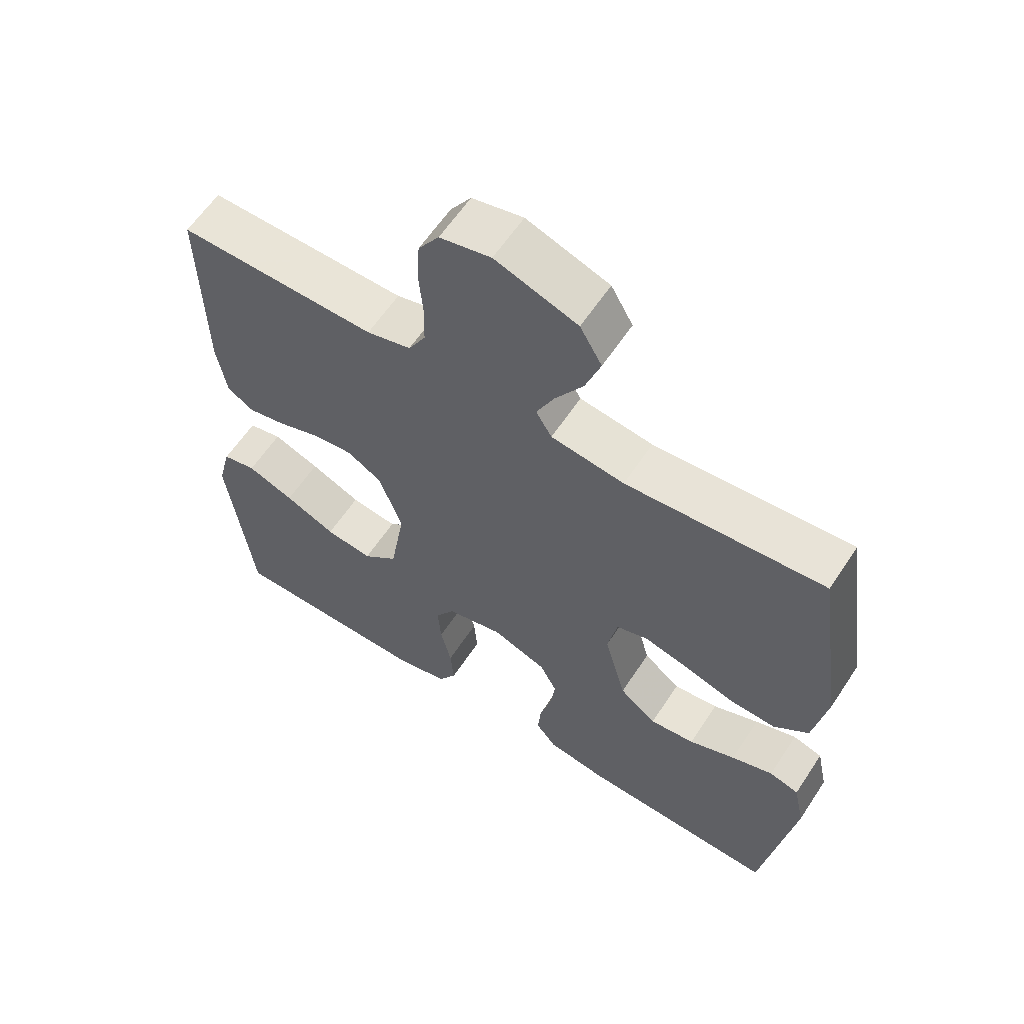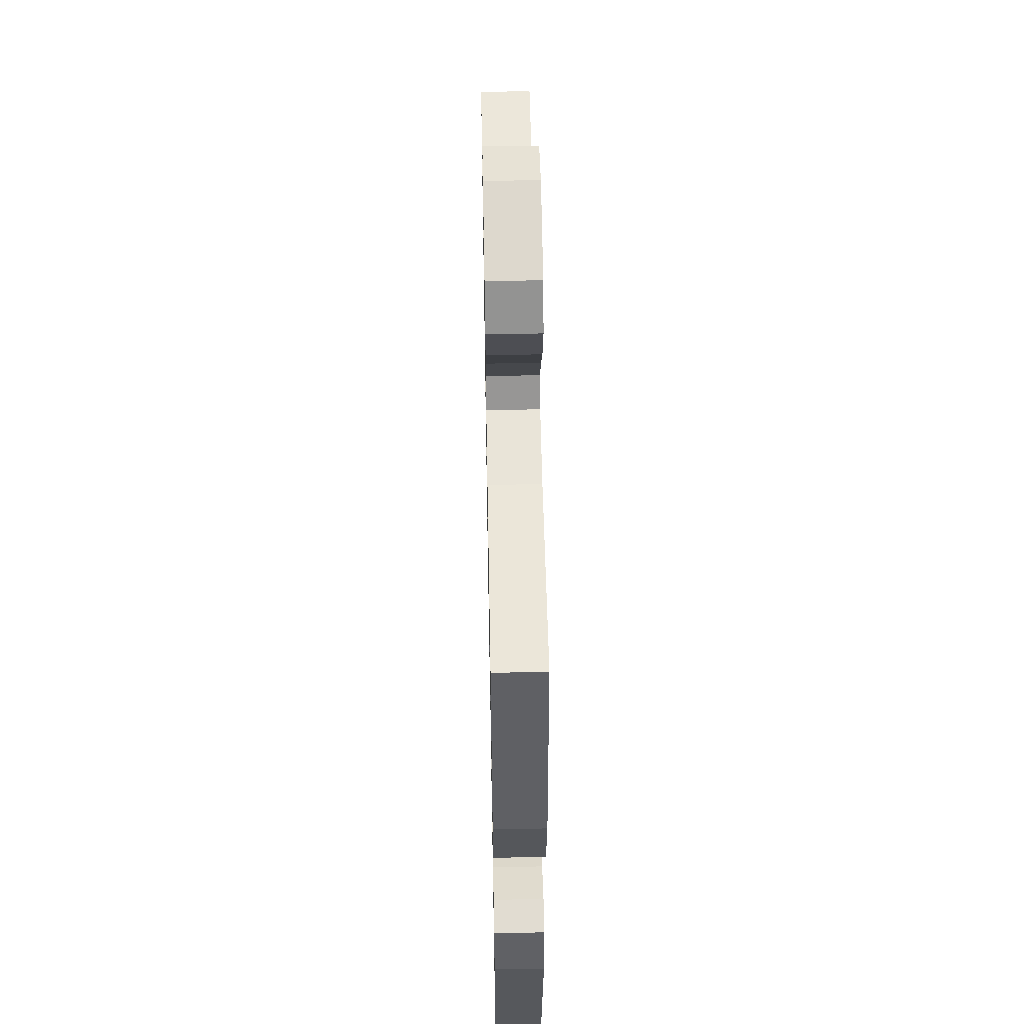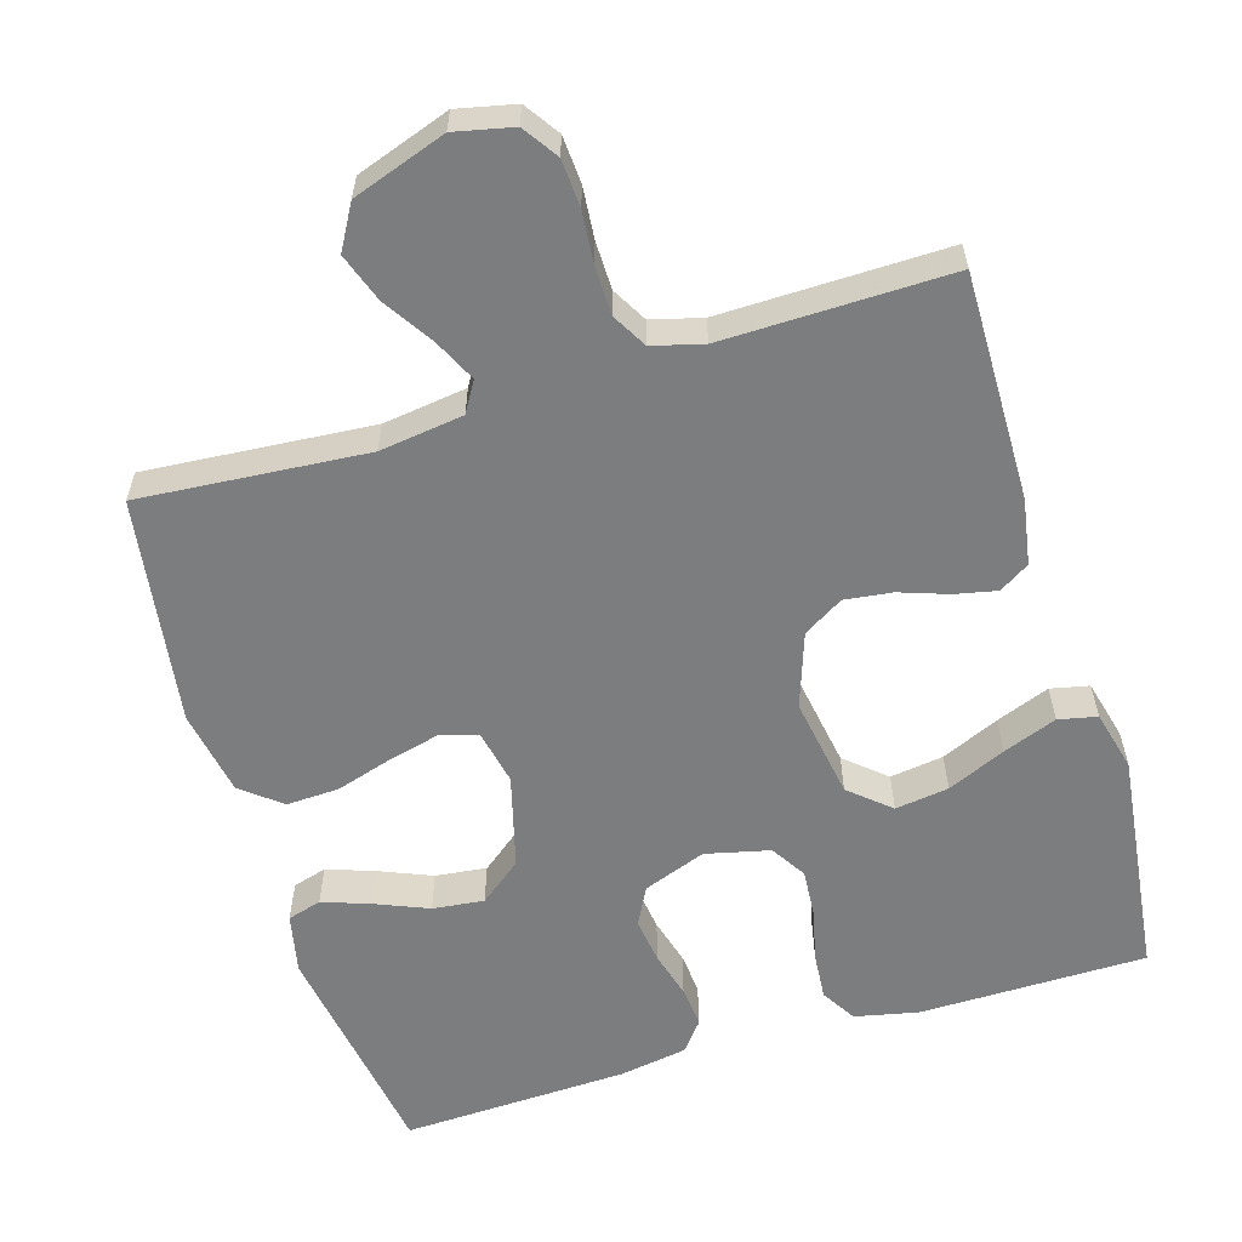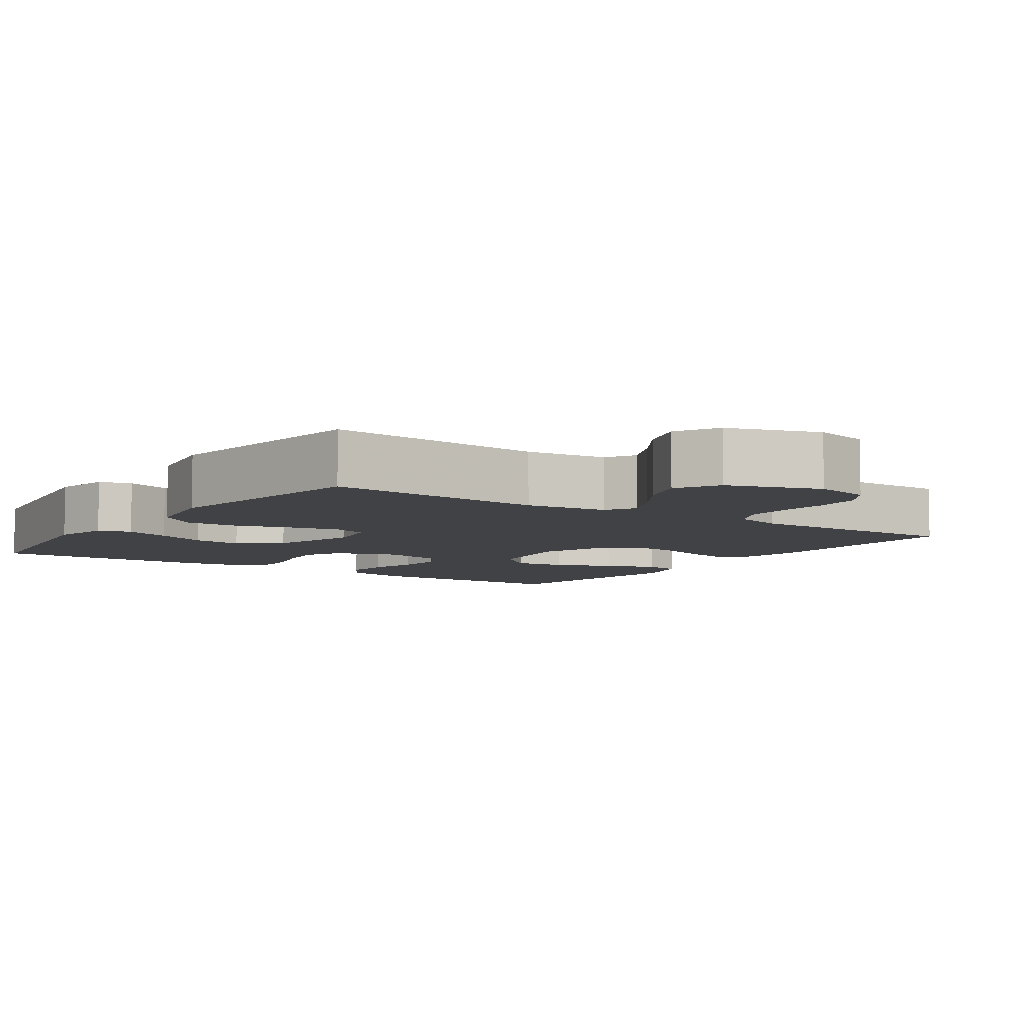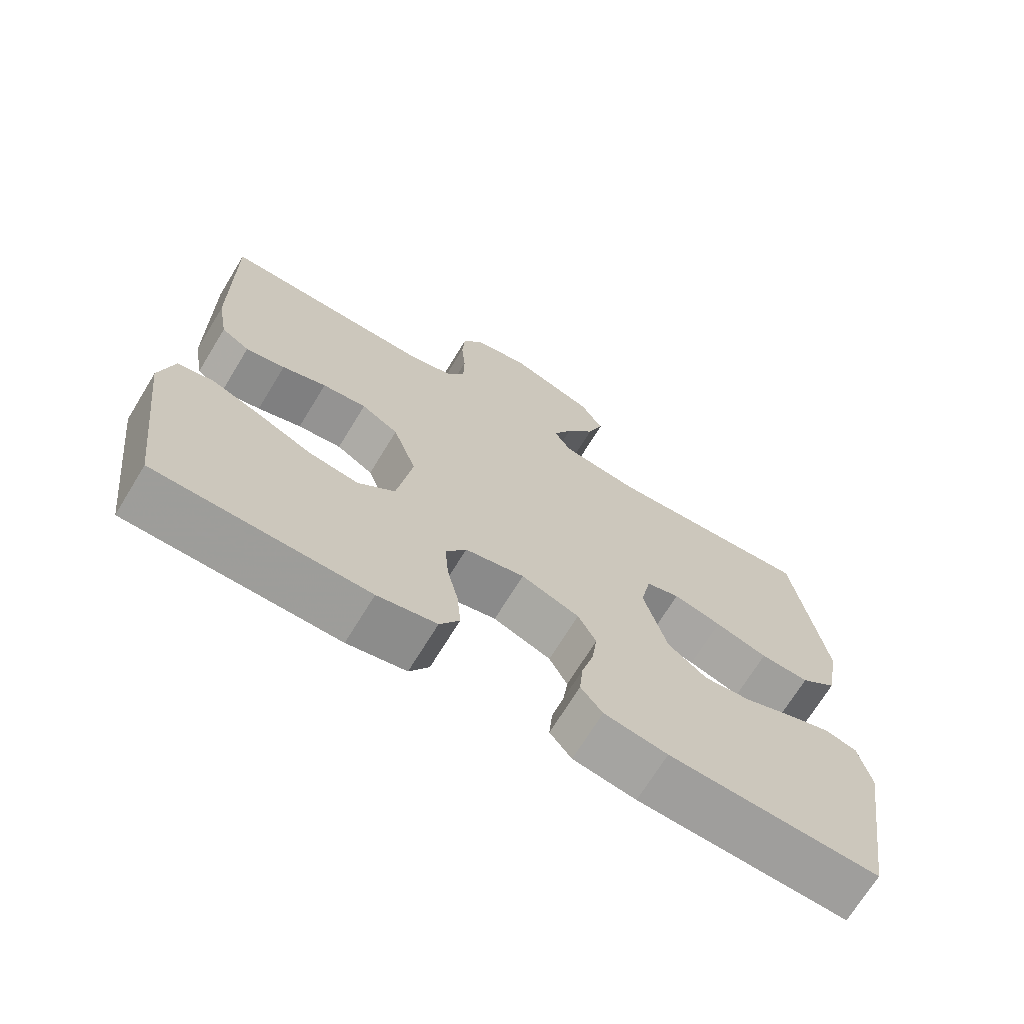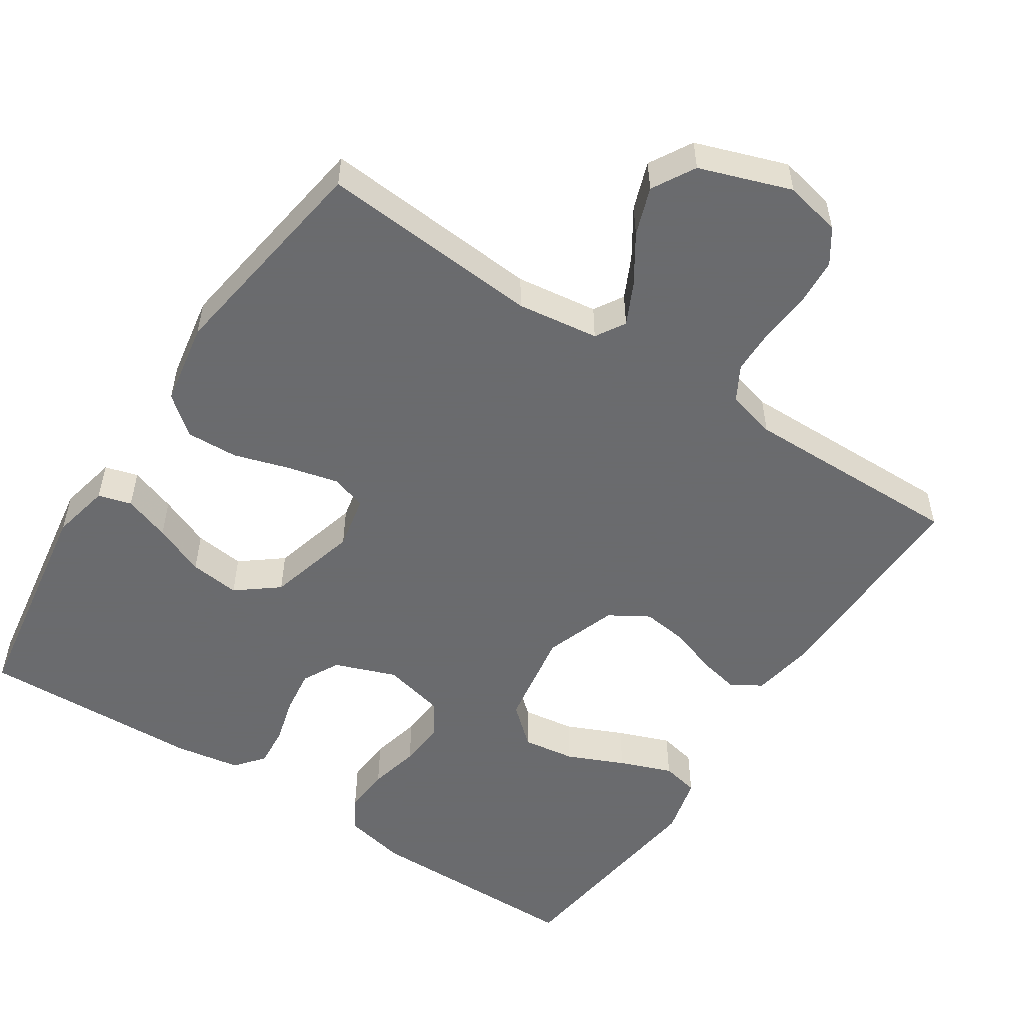
<metadata>
{"format":"obj","ext":"obj","renderer":"f3d","projection":"perspective","resolution":1024,"background":"white","views":[{"elev":60.7,"azim":-146.7,"up":"+Z"},{"elev":53.1,"azim":-91.1,"up":"+Z"},{"elev":-59.0,"azim":16.9,"up":"+Y"},{"elev":-6.7,"azim":-34.8,"up":"+Y"},{"elev":-70.2,"azim":148.6,"up":"+Z"},{"elev":-53.3,"azim":-33.3,"up":"+Y"}]}
</metadata>
<code>
v -0.5 0.07 0.5
v -0.2 0.07 0.476
v -0.089 0.07 0.491
v -0.065 0.07 0.531
v -0.092 0.07 0.587
v -0.134 0.07 0.652
v -0.157 0.07 0.717
v -0.124 0.07 0.775
v 0 0.07 0.818
v 0.077 0.07 0.801
v 0.108 0.07 0.755
v 0.112 0.07 0.692
v 0.106 0.07 0.624
v 0.107 0.07 0.56
v 0.133 0.07 0.514
v 0.2 0.07 0.496
v 0.5 0.07 0.5
v 0.496 0.07 0.2
v 0.481 0.07 0.113
v 0.441 0.07 0.088
v 0.385 0.07 0.1
v 0.322 0.07 0.122
v 0.259 0.07 0.13
v 0.206 0.07 0.098
v 0.172 0.07 0
v 0.194 0.07 -0.134
v 0.247 0.07 -0.18
v 0.318 0.07 -0.17
v 0.395 0.07 -0.136
v 0.466 0.07 -0.109
v 0.517 0.07 -0.12
v 0.537 0.07 -0.2
v 0.5 0.07 -0.5
v 0.2 0.07 -0.502
v 0.116 0.07 -0.484
v 0.088 0.07 -0.438
v 0.093 0.07 -0.376
v 0.109 0.07 -0.307
v 0.114 0.07 -0.244
v 0.085 0.07 -0.197
v 0 0.07 -0.177
v -0.083 0.07 -0.208
v -0.109 0.07 -0.258
v -0.101 0.07 -0.318
v -0.084 0.07 -0.38
v -0.079 0.07 -0.435
v -0.11 0.07 -0.474
v -0.2 0.07 -0.489
v -0.5 0.07 -0.5
v -0.547 0.07 -0.2
v -0.53 0.07 -0.121
v -0.485 0.07 -0.108
v -0.422 0.07 -0.13
v -0.352 0.07 -0.159
v -0.284 0.07 -0.167
v -0.228 0.07 -0.123
v -0.195 0.07 0
v -0.21 0.07 0.073
v -0.258 0.07 0.088
v -0.327 0.07 0.071
v -0.402 0.07 0.048
v -0.472 0.07 0.045
v -0.524 0.07 0.087
v -0.544 0.07 0.2
v -0.5 0 0.5
v -0.2 0 0.476
v -0.089 0 0.491
v -0.065 0 0.531
v -0.092 0 0.587
v -0.134 0 0.652
v -0.157 0 0.717
v -0.124 0 0.775
v 0 0 0.818
v 0.077 0 0.801
v 0.108 0 0.755
v 0.112 0 0.692
v 0.106 0 0.624
v 0.107 0 0.56
v 0.133 0 0.514
v 0.2 0 0.496
v 0.5 0 0.5
v 0.496 0 0.2
v 0.481 0 0.113
v 0.441 0 0.088
v 0.385 0 0.1
v 0.322 0 0.122
v 0.259 0 0.13
v 0.206 0 0.098
v 0.172 0 0
v 0.194 0 -0.134
v 0.247 0 -0.18
v 0.318 0 -0.17
v 0.395 0 -0.136
v 0.466 0 -0.109
v 0.517 0 -0.12
v 0.537 0 -0.2
v 0.5 0 -0.5
v 0.2 0 -0.502
v 0.116 0 -0.484
v 0.088 0 -0.438
v 0.093 0 -0.376
v 0.109 0 -0.307
v 0.114 0 -0.244
v 0.085 0 -0.197
v 0 0 -0.177
v -0.083 0 -0.208
v -0.109 0 -0.258
v -0.101 0 -0.318
v -0.084 0 -0.38
v -0.079 0 -0.435
v -0.11 0 -0.474
v -0.2 0 -0.489
v -0.5 0 -0.5
v -0.547 0 -0.2
v -0.53 0 -0.121
v -0.485 0 -0.108
v -0.422 0 -0.13
v -0.352 0 -0.159
v -0.284 0 -0.167
v -0.228 0 -0.123
v -0.195 0 0
v -0.21 0 0.073
v -0.258 0 0.088
v -0.327 0 0.071
v -0.402 0 0.048
v -0.472 0 0.045
v -0.524 0 0.087
v -0.544 0 0.2
f 64 1 2
f 63 64 2
f 62 63 2
f 61 62 2
f 60 61 2
f 59 60 2 3
f 58 59 3 4
f 57 58 4
f 52 53 54
f 51 52 54
f 50 51 54
f 49 50 54
f 48 49 54
f 47 48 54
f 46 47 54
f 45 46 54
f 44 45 54
f 43 44 54 55
f 42 43 55 56
f 36 37 38
f 35 36 38
f 34 35 38
f 33 34 38
f 32 33 38
f 31 32 38
f 30 31 38
f 29 30 38
f 28 29 38
f 27 28 38 39
f 26 27 39 40
f 20 21 22
f 19 20 22
f 18 19 22
f 17 18 22
f 16 17 22
f 15 16 22 23
f 14 15 23 24
f 11 12 13
f 10 11 13
f 9 10 13
f 8 9 13
f 7 8 13
f 6 7 13
f 5 6 13
f 4 5 13 14
f 14 24 25
f 4 14 25
f 57 4 25
f 56 57 25
f 42 56 25
f 41 42 25
f 25 26 40 41
f 66 65 128
f 66 128 127
f 66 127 126
f 66 126 125
f 66 125 124
f 67 66 124 123
f 68 67 123 122
f 68 122 121
f 118 117 116
f 118 116 115
f 118 115 114
f 118 114 113
f 118 113 112
f 118 112 111
f 118 111 110
f 118 110 109
f 118 109 108
f 119 118 108 107
f 120 119 107 106
f 102 101 100
f 102 100 99
f 102 99 98
f 102 98 97
f 102 97 96
f 102 96 95
f 102 95 94
f 102 94 93
f 102 93 92
f 103 102 92 91
f 104 103 91 90
f 86 85 84
f 86 84 83
f 86 83 82
f 86 82 81
f 86 81 80
f 87 86 80 79
f 88 87 79 78
f 77 76 75
f 77 75 74
f 77 74 73
f 77 73 72
f 77 72 71
f 77 71 70
f 77 70 69
f 78 77 69 68
f 89 88 78
f 89 78 68
f 89 68 121
f 89 121 120
f 89 120 106
f 89 106 105
f 105 104 90 89
f 1 65 66 2
f 2 66 67 3
f 3 67 68 4
f 4 68 69 5
f 5 69 70 6
f 6 70 71 7
f 7 71 72 8
f 8 72 73 9
f 9 73 74 10
f 10 74 75 11
f 11 75 76 12
f 12 76 77 13
f 13 77 78 14
f 14 78 79 15
f 15 79 80 16
f 16 80 81 17
f 17 81 82 18
f 18 82 83 19
f 19 83 84 20
f 20 84 85 21
f 21 85 86 22
f 22 86 87 23
f 23 87 88 24
f 24 88 89 25
f 25 89 90 26
f 26 90 91 27
f 27 91 92 28
f 28 92 93 29
f 29 93 94 30
f 30 94 95 31
f 31 95 96 32
f 32 96 97 33
f 33 97 98 34
f 34 98 99 35
f 35 99 100 36
f 36 100 101 37
f 37 101 102 38
f 38 102 103 39
f 39 103 104 40
f 40 104 105 41
f 41 105 106 42
f 42 106 107 43
f 43 107 108 44
f 44 108 109 45
f 45 109 110 46
f 46 110 111 47
f 47 111 112 48
f 48 112 113 49
f 49 113 114 50
f 50 114 115 51
f 51 115 116 52
f 52 116 117 53
f 53 117 118 54
f 54 118 119 55
f 55 119 120 56
f 56 120 121 57
f 57 121 122 58
f 58 122 123 59
f 59 123 124 60
f 60 124 125 61
f 61 125 126 62
f 62 126 127 63
f 63 127 128 64
f 64 128 65 1

</code>
